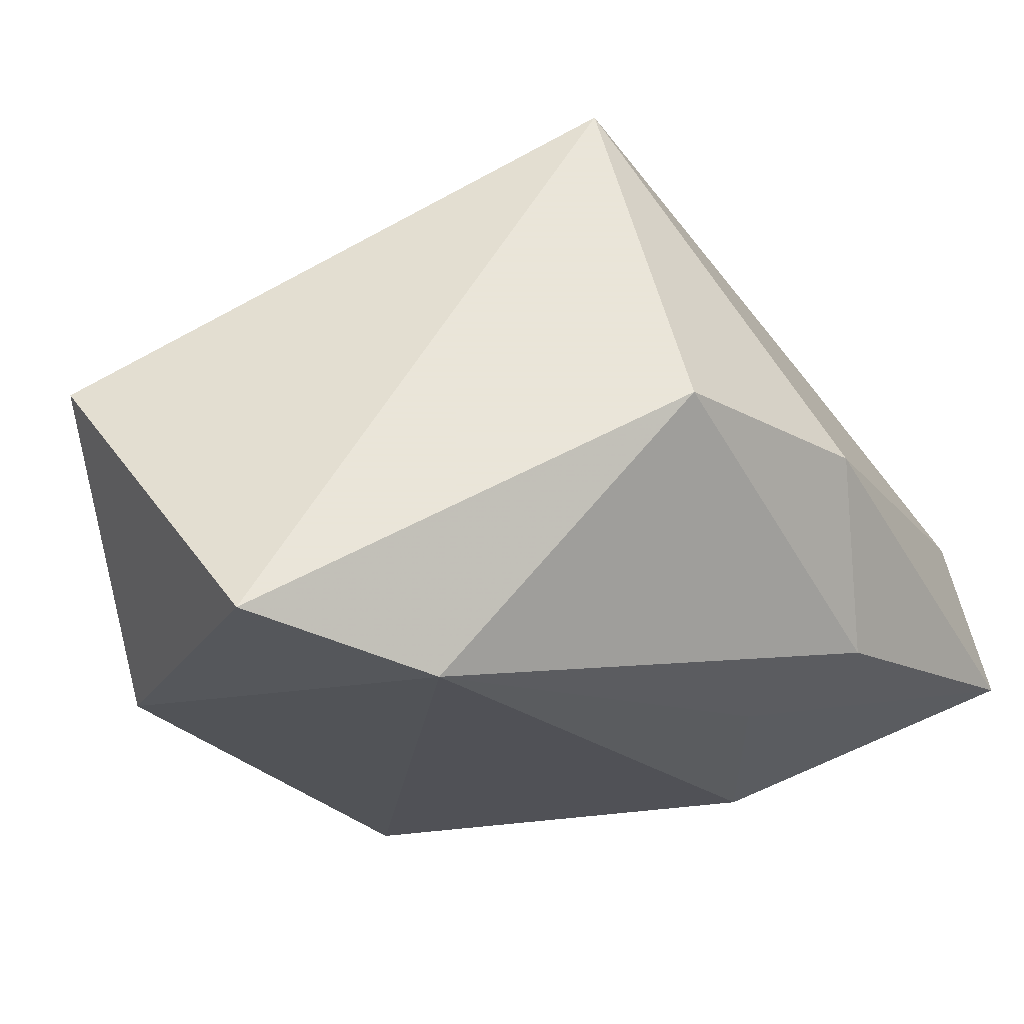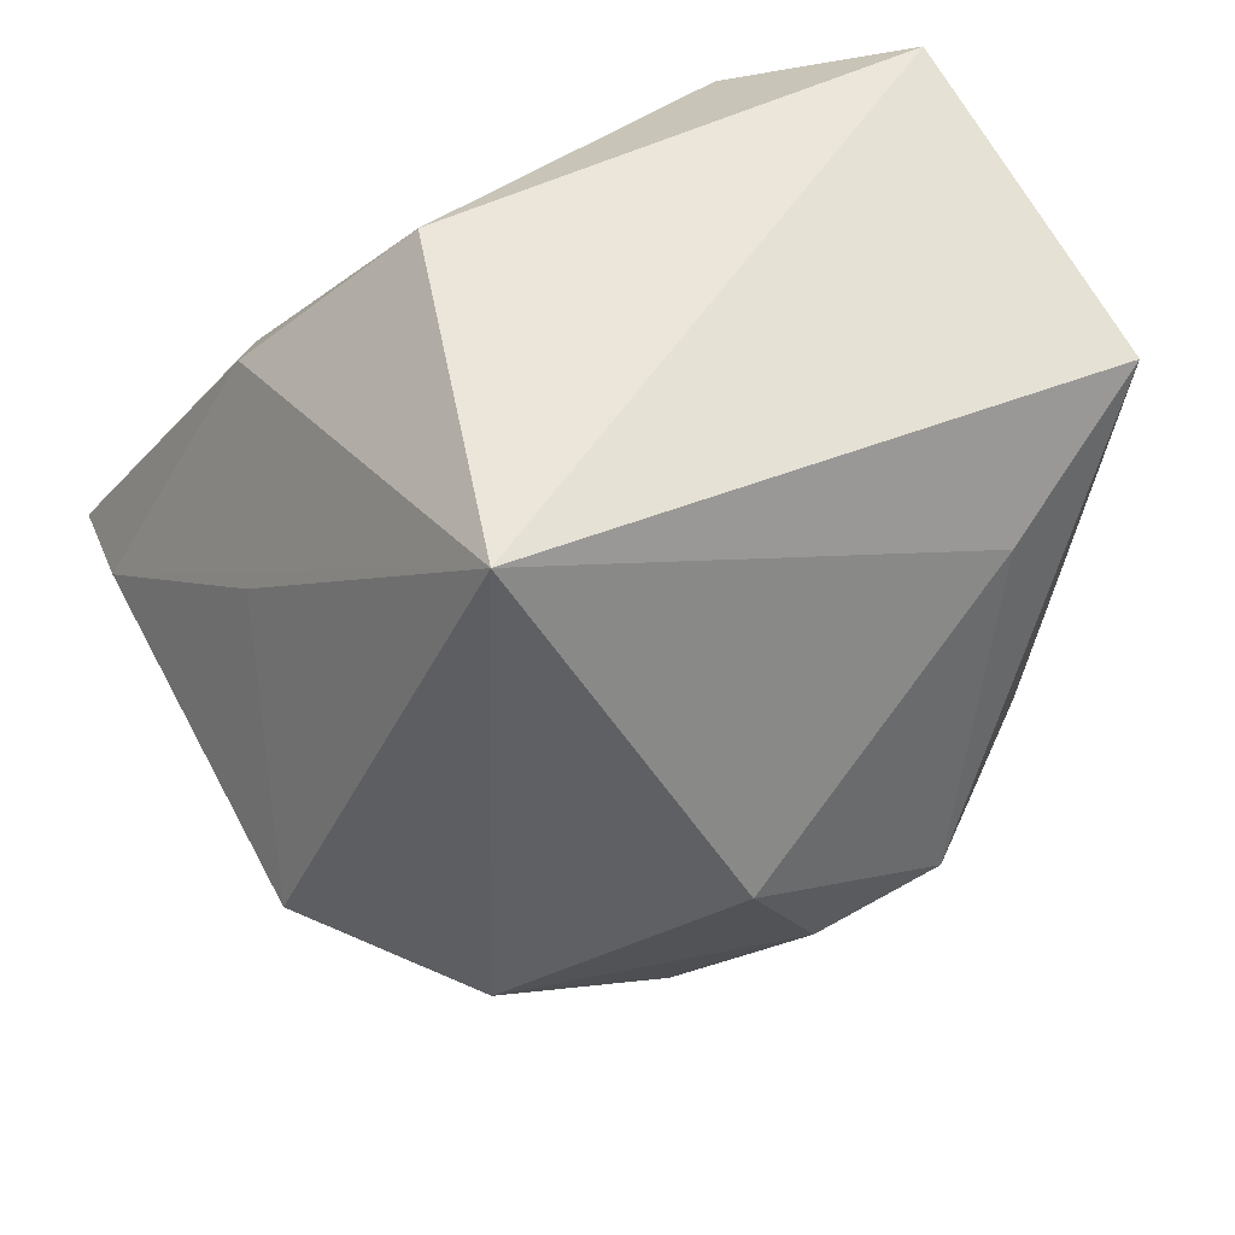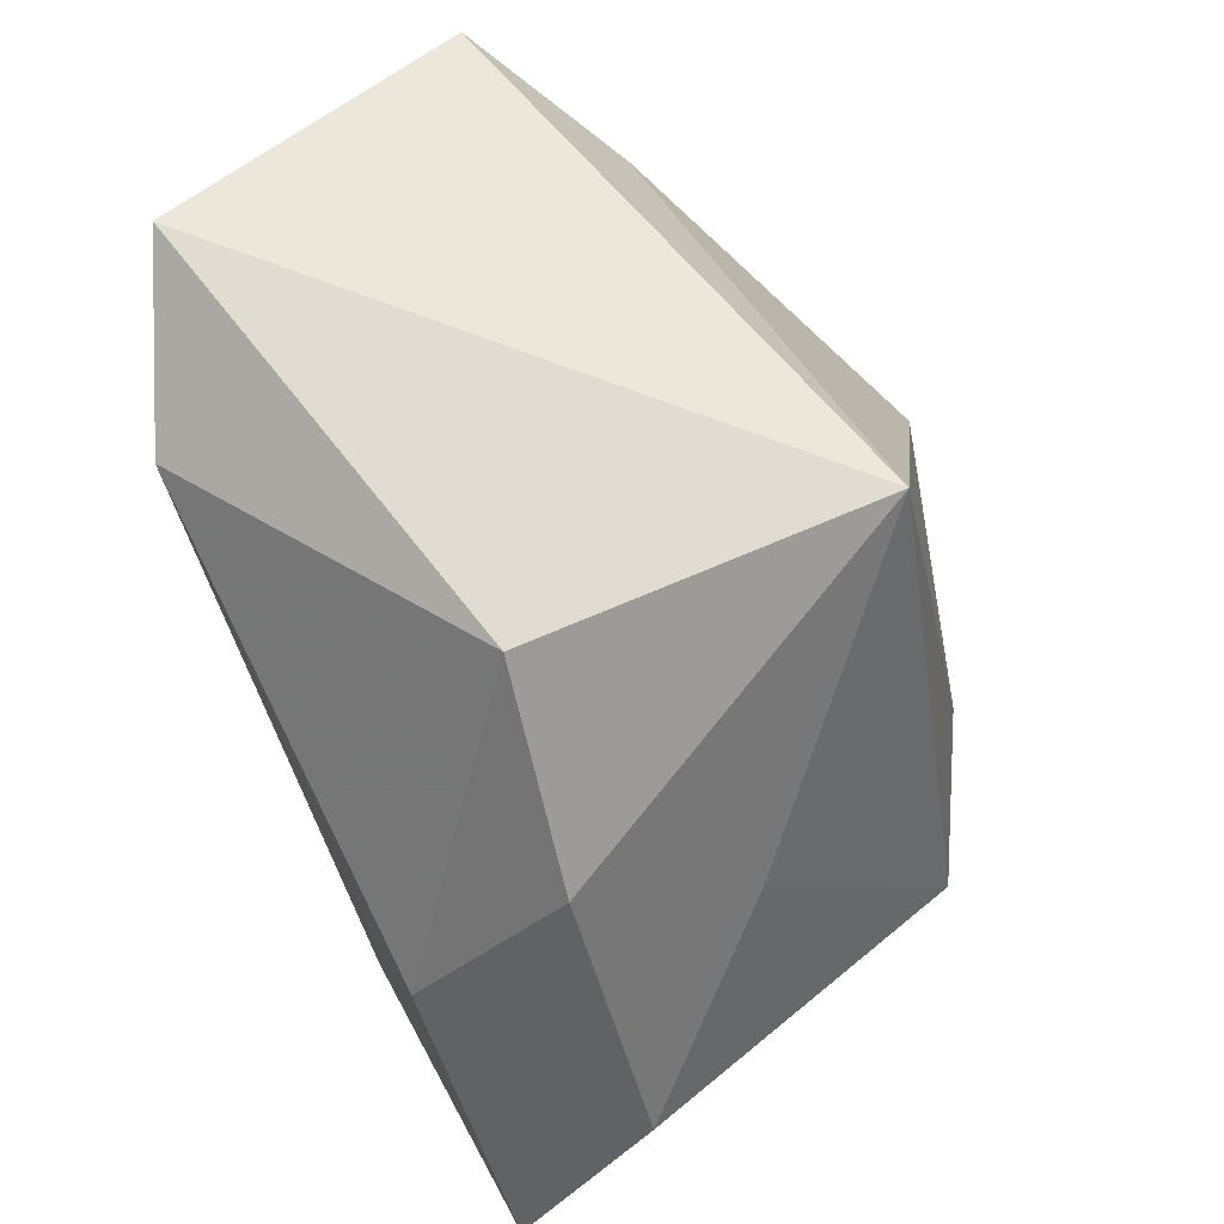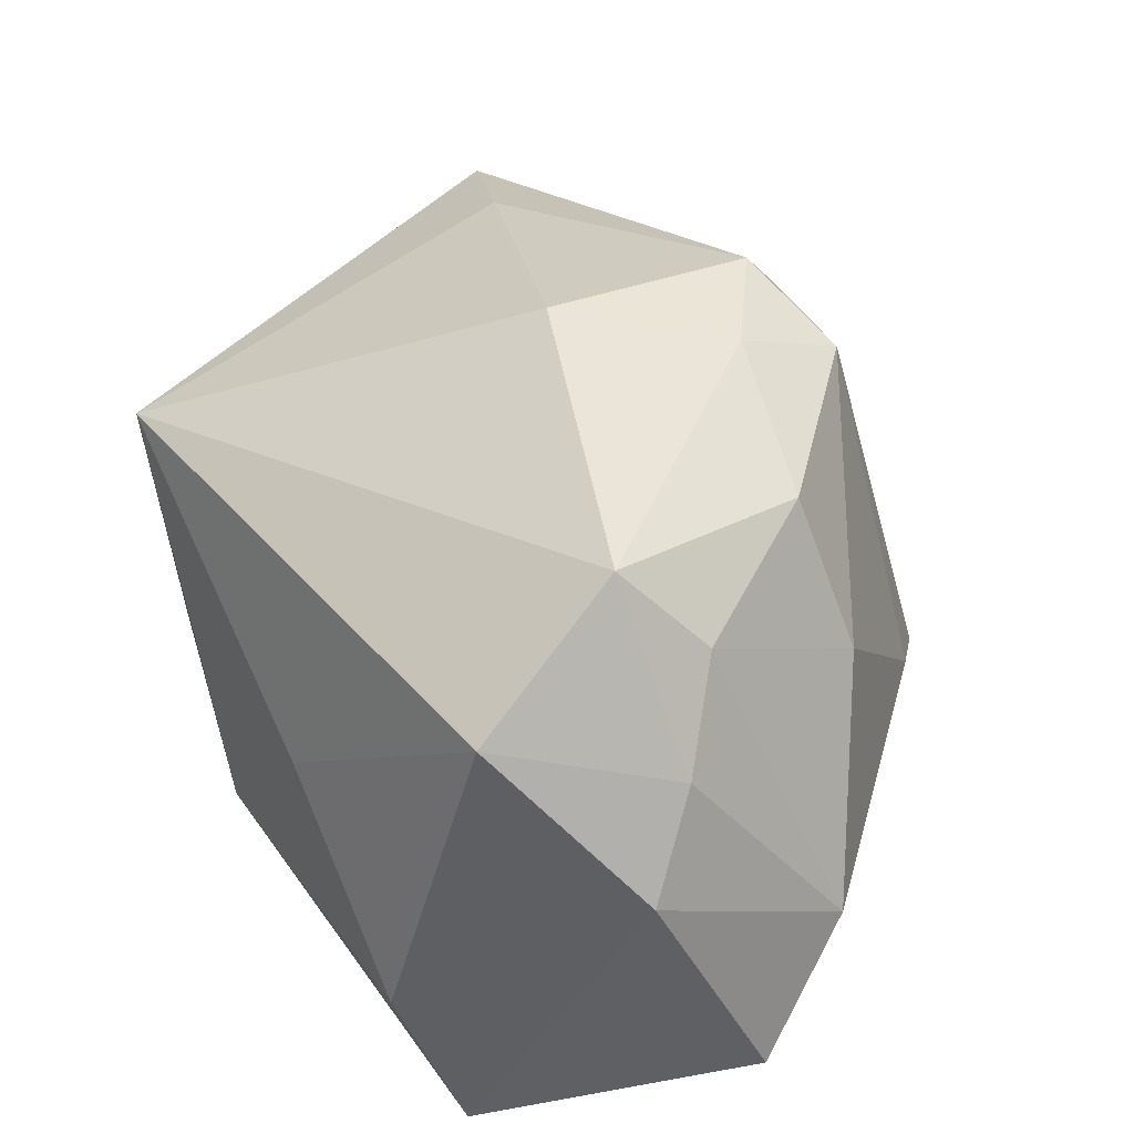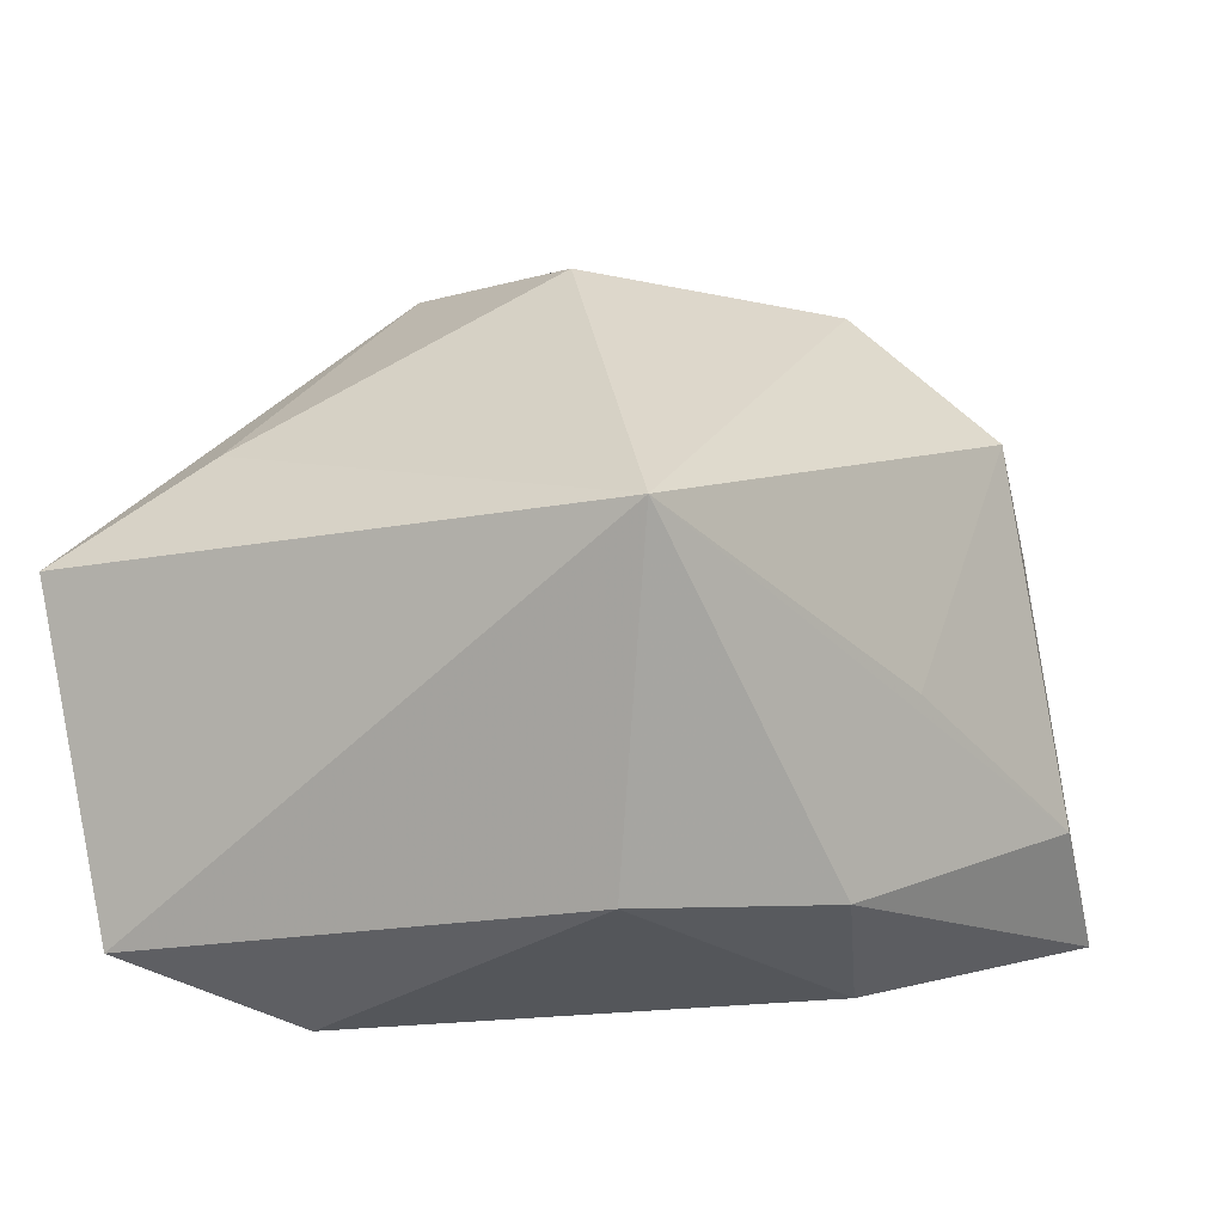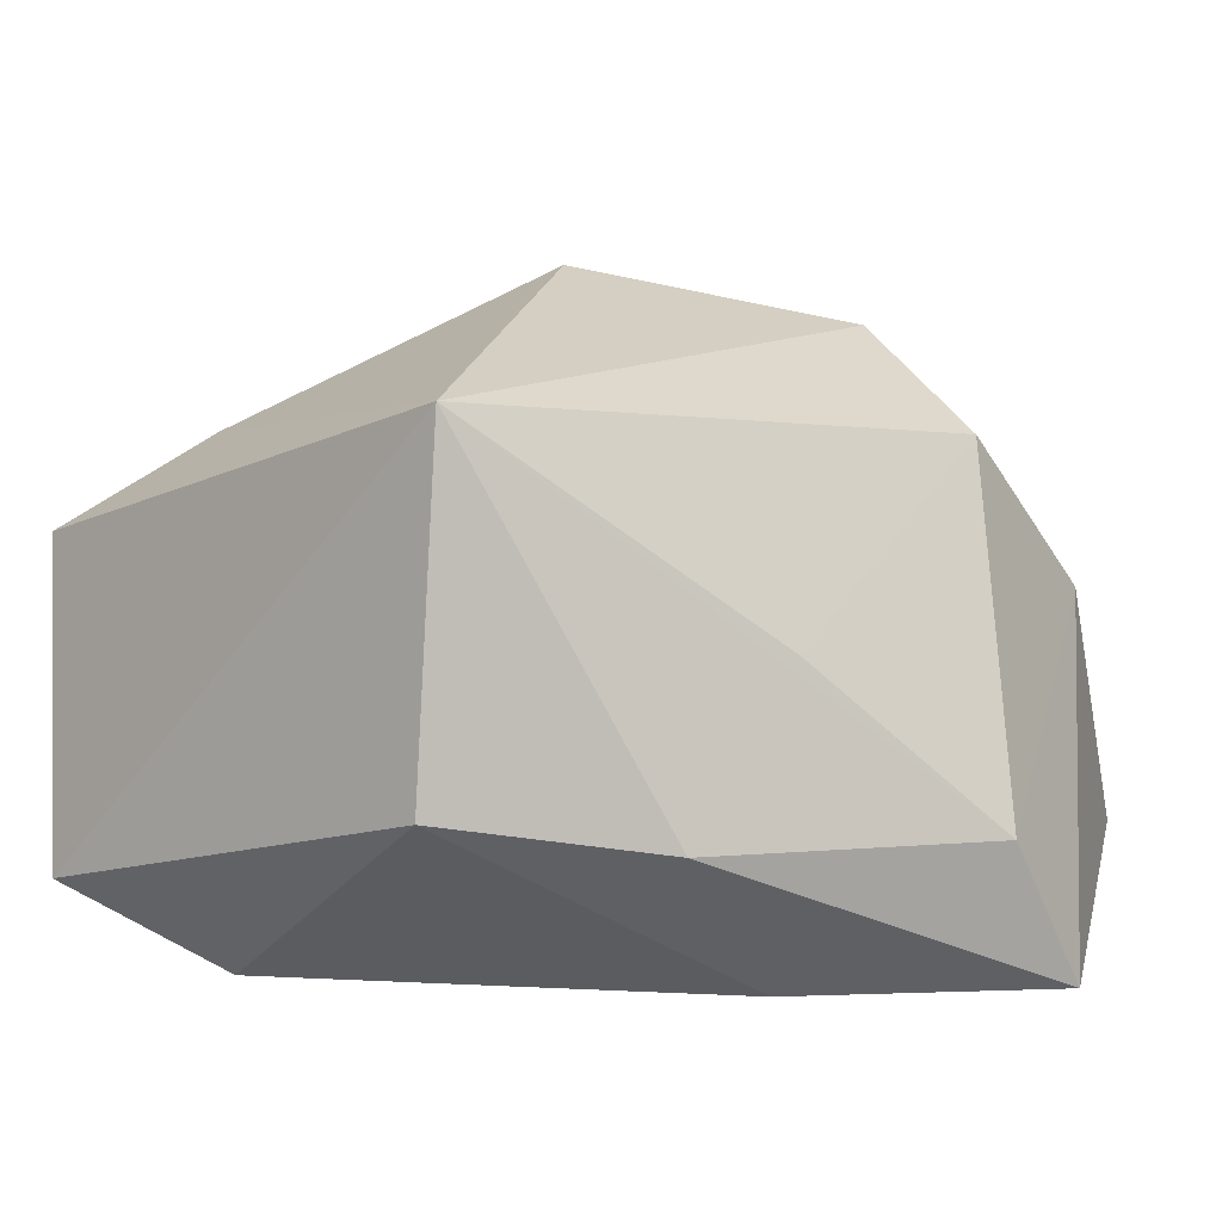
<metadata>
{"format":"obj","ext":"obj","renderer":"f3d","projection":"perspective","resolution":1024,"background":"white","views":[{"elev":58.6,"azim":161.2,"up":"+Y"},{"elev":56.5,"azim":-15.5,"up":"+Y"},{"elev":69.0,"azim":-117.6,"up":"+Y"},{"elev":49.6,"azim":-63.7,"up":"+Z"},{"elev":11.9,"azim":-163.1,"up":"+Z"},{"elev":2.2,"azim":-139.9,"up":"+Z"}]}
</metadata>
<code>
v 0.009951 -0.01532 0.0317
v 0.01828 -0.02173 0.02631
v -0.04171 -0.00477 -0.01431
v 0.02158 -0.01084 0.03037
v 0.03279 0.03554 -0.01981
v -0.01193 0.03554 -0.0117
v 0.04106 0.02863 0.01088
v 0.03967 0.002584 0.004084
v 0.04312 0.00608 -0.01051
v 0.00284 0.0008494 0.035
v 0.02824 0.0197 0.01997
v -0.004387 -0.03388 0.01325
v -0.03078 -0.03852 -0.01643
v 0.0331 -0.01006 0.01655
v -0.02488 0.006473 -0.02771
v -0.01532 -0.0368 -0.01555
v -0.01732 -0.0251 0.02288
v -0.03379 -0.01072 0.01931
v -0.0142 -0.02093 -0.0277
v 0.01749 0.02776 -0.02777
v -0.014 -0.0002908 -0.02777
v -0.01433 0.03554 0.02131
v -0.04289 -0.0131 -0.02759
v 0.01227 -0.03456 -0.007199
v -0.01826 -0.01618 0.02953
v -0.02553 -0.0272 0.01455
v 0.02109 -0.03235 -0.01451
v -0.00156 -0.02619 0.02721
v -0.03095 0.01069 0.001166
v 0.03746 -0.008888 0.00642
v -0.02742 0.02076 -0.01447
v -0.0335 -0.0278 0.005898
v -0.01953 -0.04063 -0.004891
f 22 6 31
f 18 25 22
f 5 6 22
f 22 7 5
f 27 13 19
f 19 13 23
f 15 31 6
f 23 31 15
f 22 31 3
f 3 31 23
f 23 13 32
f 32 3 23
f 18 3 32
f 9 5 7
f 22 25 10
f 6 5 20
f 20 15 6
f 27 19 20
f 20 9 27
f 5 9 20
f 29 18 22
f 22 3 29
f 29 3 18
f 25 18 26
f 18 32 26
f 14 2 27
f 27 2 24
f 1 10 25
f 21 20 19
f 15 20 21
f 21 19 23
f 23 15 21
f 33 32 13
f 33 26 32
f 27 24 33
f 7 14 30
f 27 9 30
f 30 14 27
f 10 1 4
f 4 14 7
f 2 14 4
f 4 1 2
f 28 1 25
f 2 1 28
f 16 13 27
f 27 33 16
f 16 33 13
f 8 9 7
f 7 30 8
f 8 30 9
f 11 4 7
f 10 4 11
f 11 7 22
f 22 10 11
f 26 33 17
f 25 26 17
f 17 28 25
f 12 17 33
f 28 17 12
f 12 33 24
f 12 24 2
f 2 28 12

</code>
